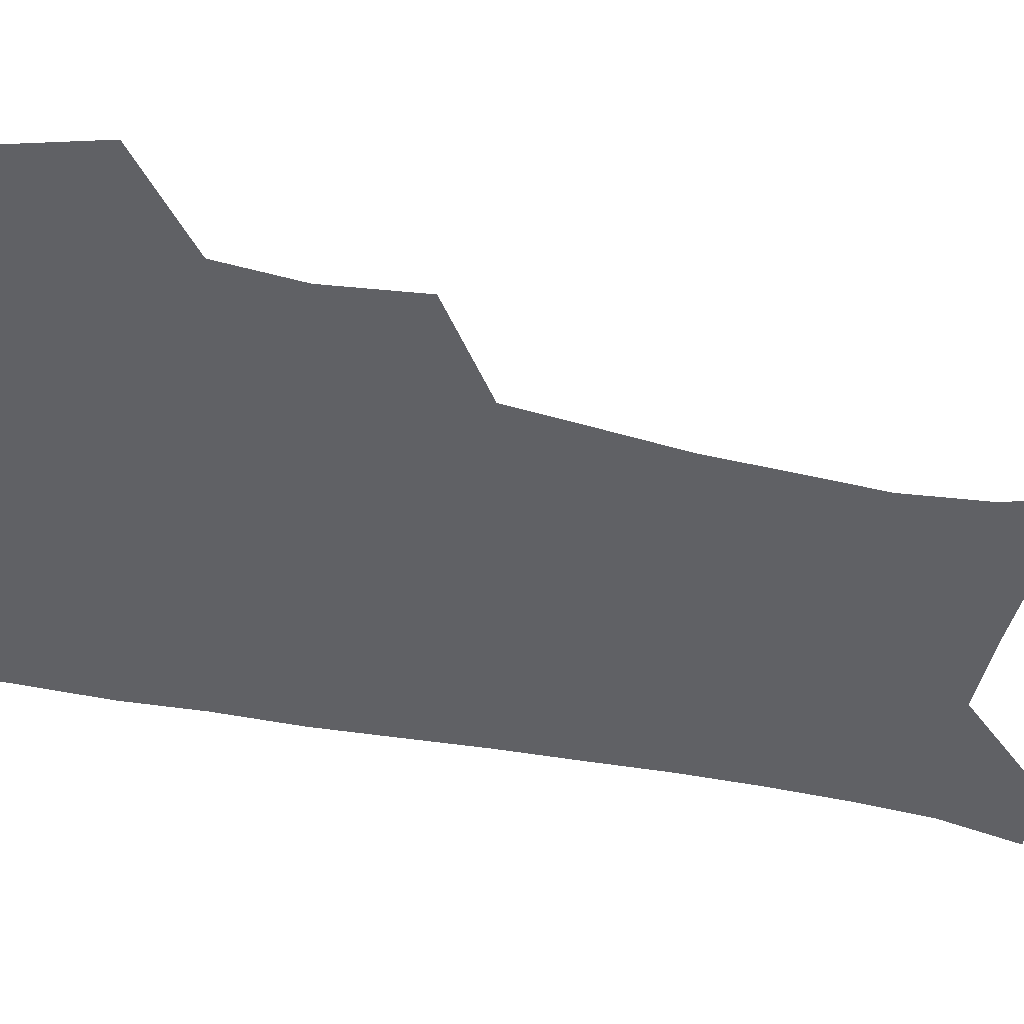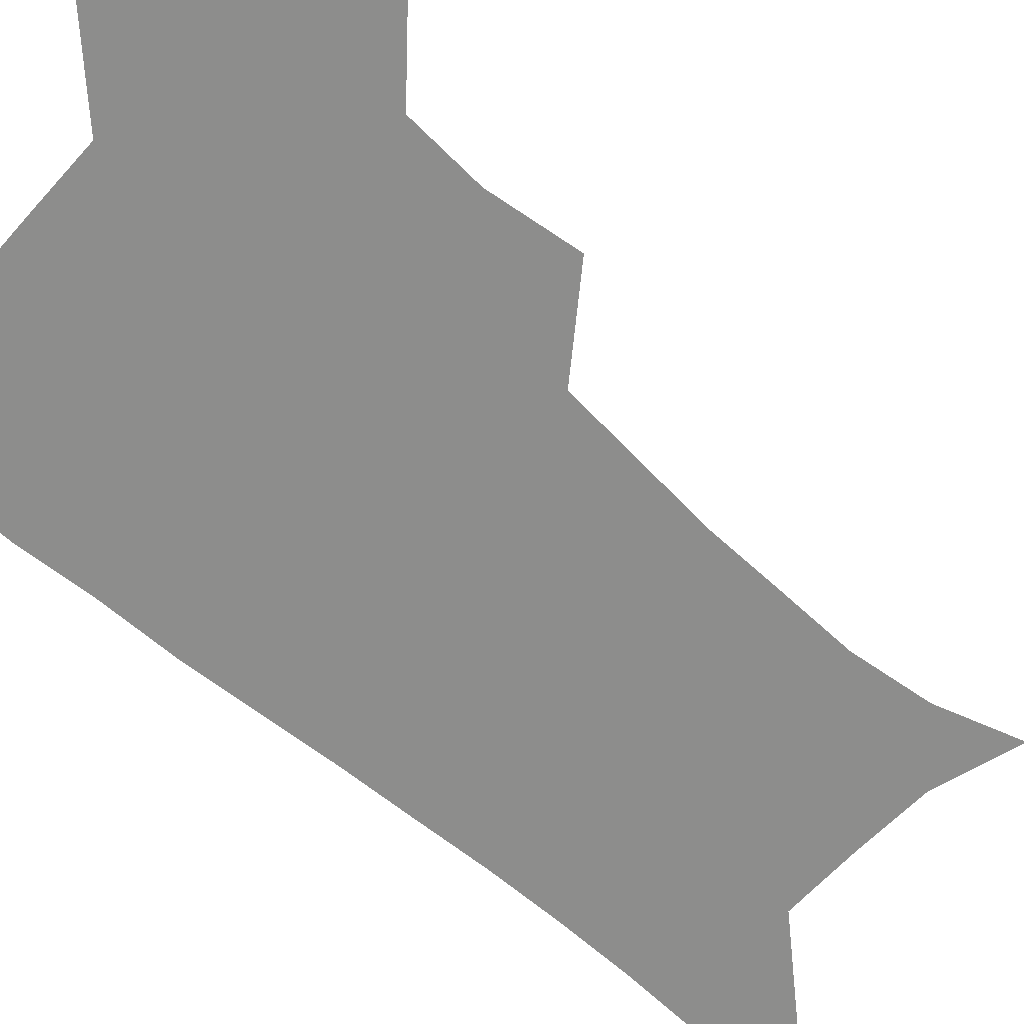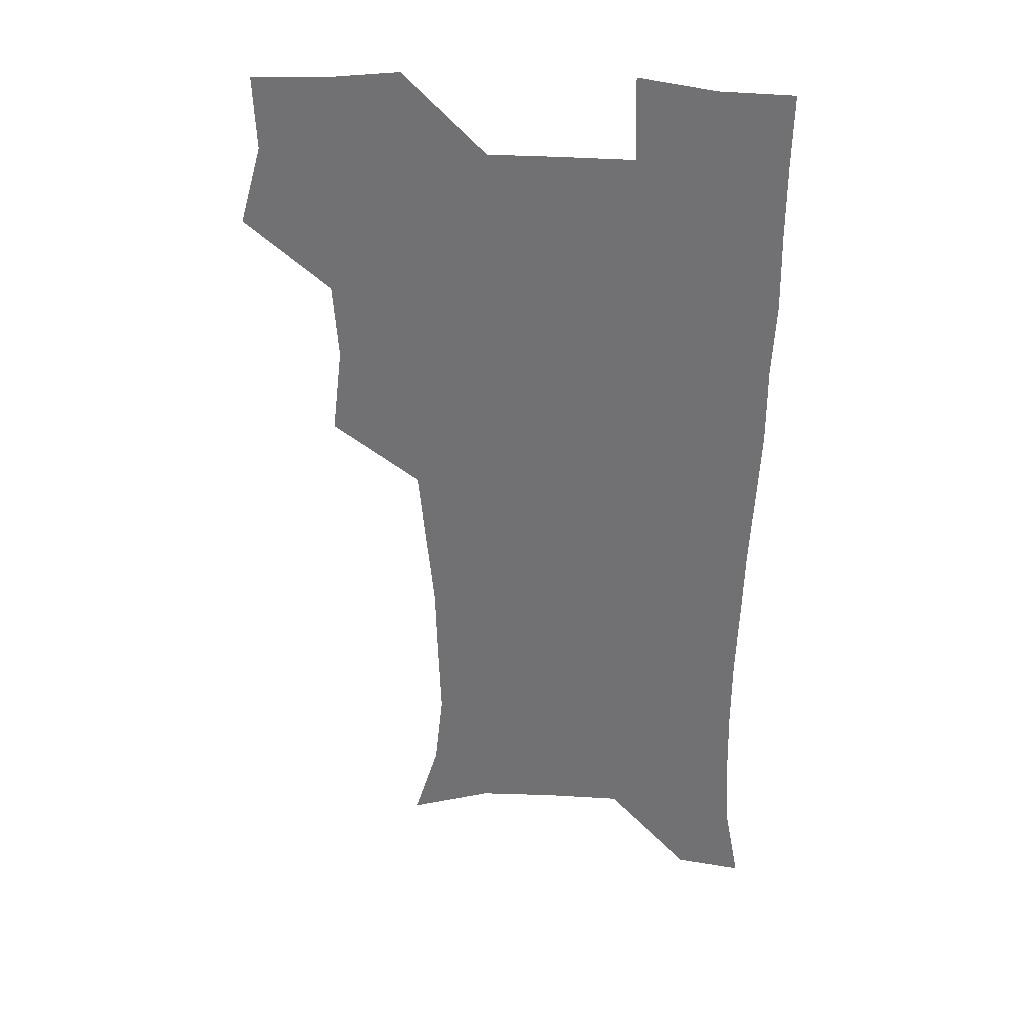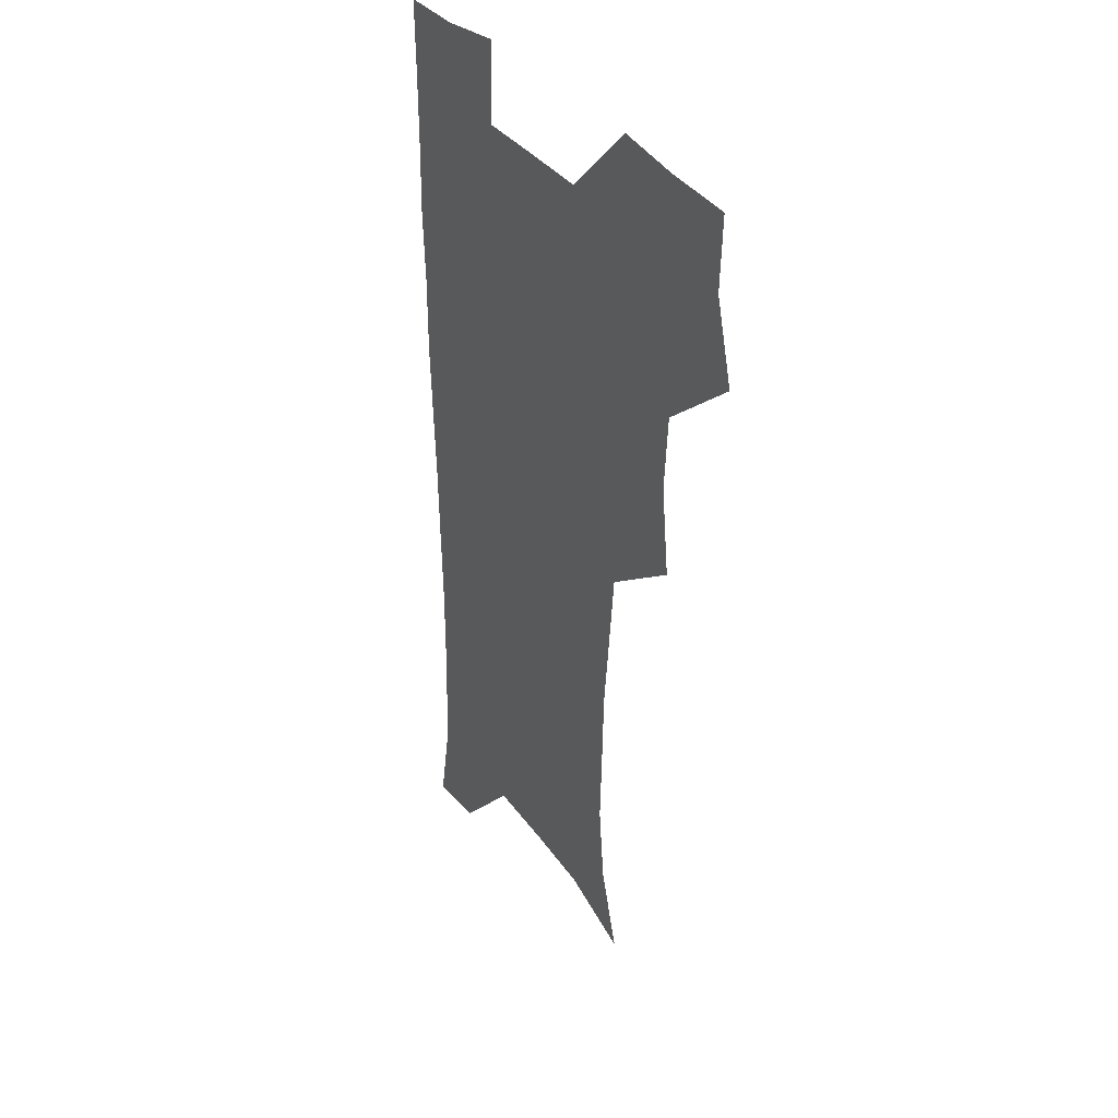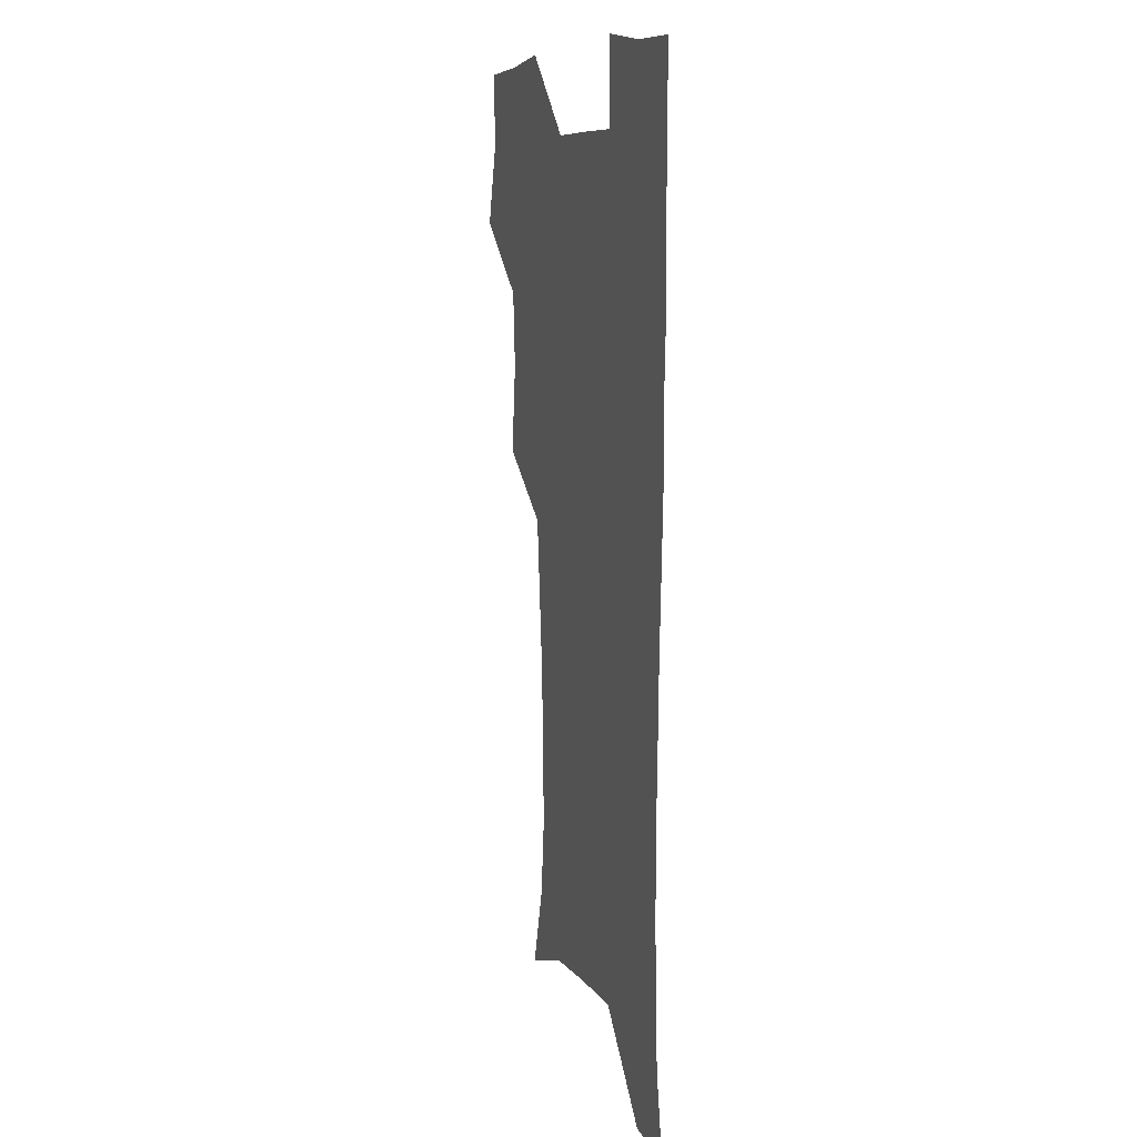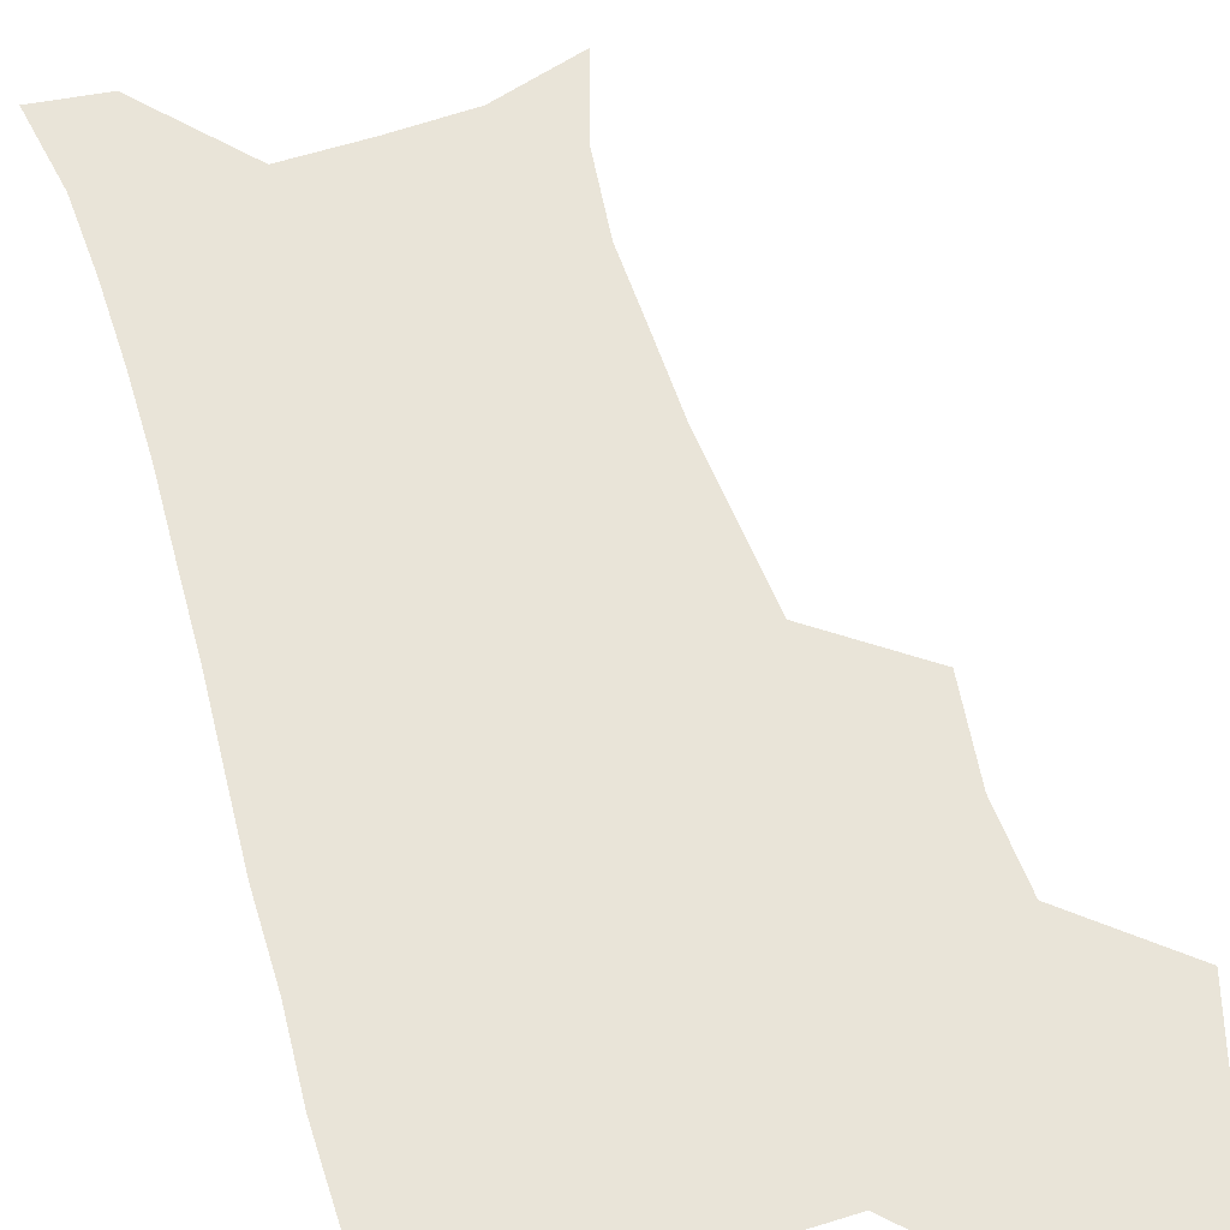
<metadata>
{"format":"obj","ext":"obj","renderer":"f3d","projection":"perspective","resolution":1024,"background":"white","views":[{"elev":-47.9,"azim":-102.8,"up":"+Z"},{"elev":-64.4,"azim":-131.2,"up":"+Z"},{"elev":33.9,"azim":5.8,"up":"+Y"},{"elev":35.2,"azim":-121.0,"up":"+Y"},{"elev":8.8,"azim":72.0,"up":"+Y"},{"elev":60.6,"azim":163.0,"up":"+Z"}]}
</metadata>
<code>
v 473.7 506.8 0
v 482.6 538.7 0
v 481.4 568.3 0
v 506.6 412.2 0
v 510.7 447.4 0
v 508.5 478.2 0
v 515.4 511.1 0
v 513.6 539.7 0
v 511.4 569.5 0
v 536.7 198.7 0
v 546.6 231.2 0
v 549.9 263 0
v 548.9 292.6 0
v 547.9 325 0
v 544.9 355.5 0
v 541.9 387 0
v 543.8 421.8 0
v 543 451.7 0
v 544.1 482.4 0
v 544.6 511.5 0
v 543.1 540.5 0
v 540 572.6 0
v 570.1 209.4 0
v 575.9 241.7 0
v 577 272.1 0
v 576 301.4 0
v 575.7 333.5 0
v 574.9 364.5 0
v 574 394.9 0
v 573.2 424.3 0
v 573.1 453.8 0
v 573.7 483.1 0
v 574.7 511.7 0
v 573.1 540.2 0
v 600.8 211 0
v 602.8 243.8 0
v 603.4 276.5 0
v 603.1 306.8 0
v 602.6 336.5 0
v 602.2 366.5 0
v 602.2 397.5 0
v 602.4 427.3 0
v 602.6 455.8 0
v 602.5 483.6 0
v 602.7 512 0
v 602.1 540.5 0
v 631.7 211.5 0
v 629.8 246.8 0
v 629.3 277.7 0
v 629.2 307.5 0
v 629.1 337.6 0
v 629.7 364.8 0
v 629.3 397.7 0
v 629.9 426.3 0
v 630 455.6 0
v 630.9 483.2 0
v 631.1 512.2 0
v 631.2 540.5 0
v 630.2 574.1 0
v 665.2 175.2 0
v 658.4 210.5 0
v 656 243.3 0
v 655.2 274.7 0
v 655.8 303.7 0
v 655.4 335.4 0
v 656.8 363.8 0
v 658.4 392.5 0
v 657.8 424.3 0
v 659.1 453.1 0
v 659.8 482.2 0
v 659.5 511.9 0
v 660.1 540.4 0
v 661.3 569.8 0
v 692 172.1 0
v 685.9 204.7 0
v 684.2 234.4 0
v 683.5 264.9 0
v 683.7 295.5 0
v 684.8 325.9 0
v 685.7 356.8 0
v 687.4 387.1 0
v 688.9 417.5 0
v 688.9 449.4 0
v 690.5 479.2 0
v 690.1 510.2 0
v 690.2 540 0
v 690.8 569.3 0
f 6 7 1
f 1 7 2
f 7 8 2
f 2 8 3
f 8 9 3
f 16 17 4
f 4 17 5
f 17 18 5
f 5 18 6
f 18 19 6
f 6 19 7
f 19 20 7
f 7 20 8
f 20 21 8
f 8 21 9
f 21 22 9
f 10 23 11
f 23 24 11
f 11 24 12
f 24 25 12
f 12 25 13
f 25 26 13
f 13 26 14
f 26 27 14
f 14 27 15
f 27 28 15
f 15 28 16
f 28 29 16
f 16 29 17
f 29 30 17
f 17 30 18
f 30 31 18
f 18 31 19
f 31 32 19
f 19 32 20
f 32 33 20
f 20 33 21
f 33 34 21
f 21 34 22
f 23 35 24
f 35 36 24
f 24 36 25
f 36 37 25
f 25 37 26
f 37 38 26
f 26 38 27
f 38 39 27
f 27 39 28
f 39 40 28
f 28 40 29
f 40 41 29
f 29 41 30
f 41 42 30
f 30 42 31
f 42 43 31
f 31 43 32
f 43 44 32
f 32 44 33
f 44 45 33
f 33 45 34
f 45 46 34
f 35 47 36
f 47 48 36
f 36 48 37
f 48 49 37
f 37 49 38
f 49 50 38
f 38 50 39
f 50 51 39
f 39 51 40
f 51 52 40
f 40 52 41
f 52 53 41
f 41 53 42
f 53 54 42
f 42 54 43
f 54 55 43
f 43 55 44
f 55 56 44
f 44 56 45
f 56 57 45
f 45 57 46
f 57 58 46
f 60 61 47
f 47 61 48
f 61 62 48
f 48 62 49
f 62 63 49
f 49 63 50
f 63 64 50
f 50 64 51
f 64 65 51
f 51 65 52
f 65 66 52
f 52 66 53
f 66 67 53
f 53 67 54
f 67 68 54
f 54 68 55
f 68 69 55
f 55 69 56
f 69 70 56
f 56 70 57
f 70 71 57
f 57 71 58
f 71 72 58
f 58 72 59
f 72 73 59
f 60 74 61
f 74 75 61
f 61 75 62
f 75 76 62
f 62 76 63
f 76 77 63
f 63 77 64
f 77 78 64
f 64 78 65
f 78 79 65
f 65 79 66
f 79 80 66
f 66 80 67
f 80 81 67
f 67 81 68
f 81 82 68
f 68 82 69
f 82 83 69
f 69 83 70
f 83 84 70
f 70 84 71
f 84 85 71
f 71 85 72
f 85 86 72
f 72 86 73
f 86 87 73

</code>
